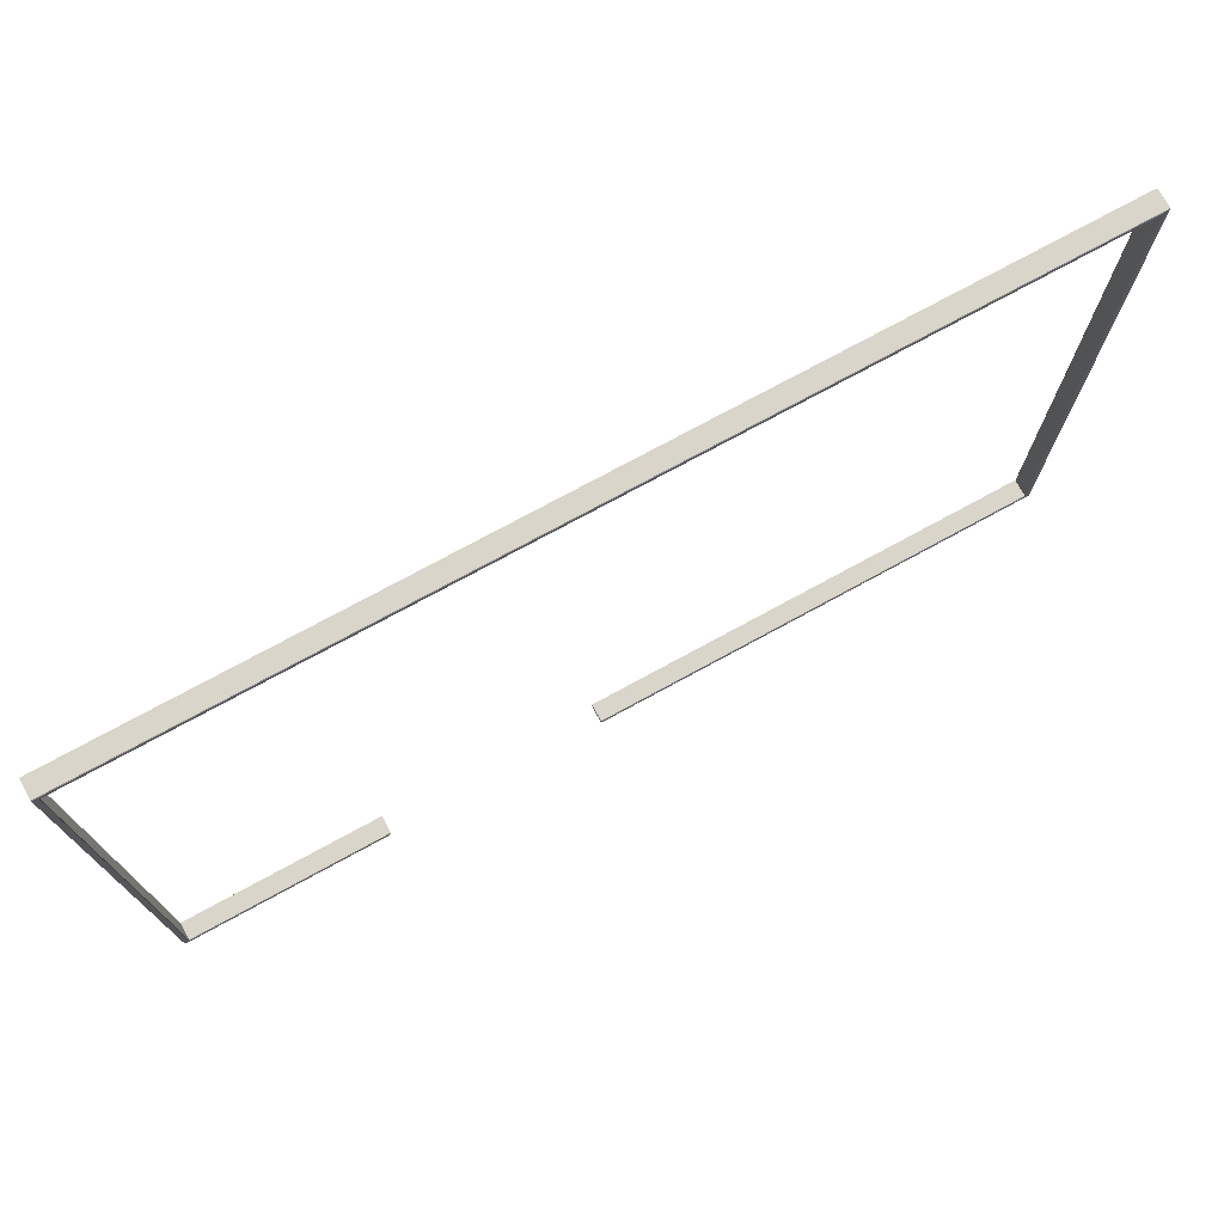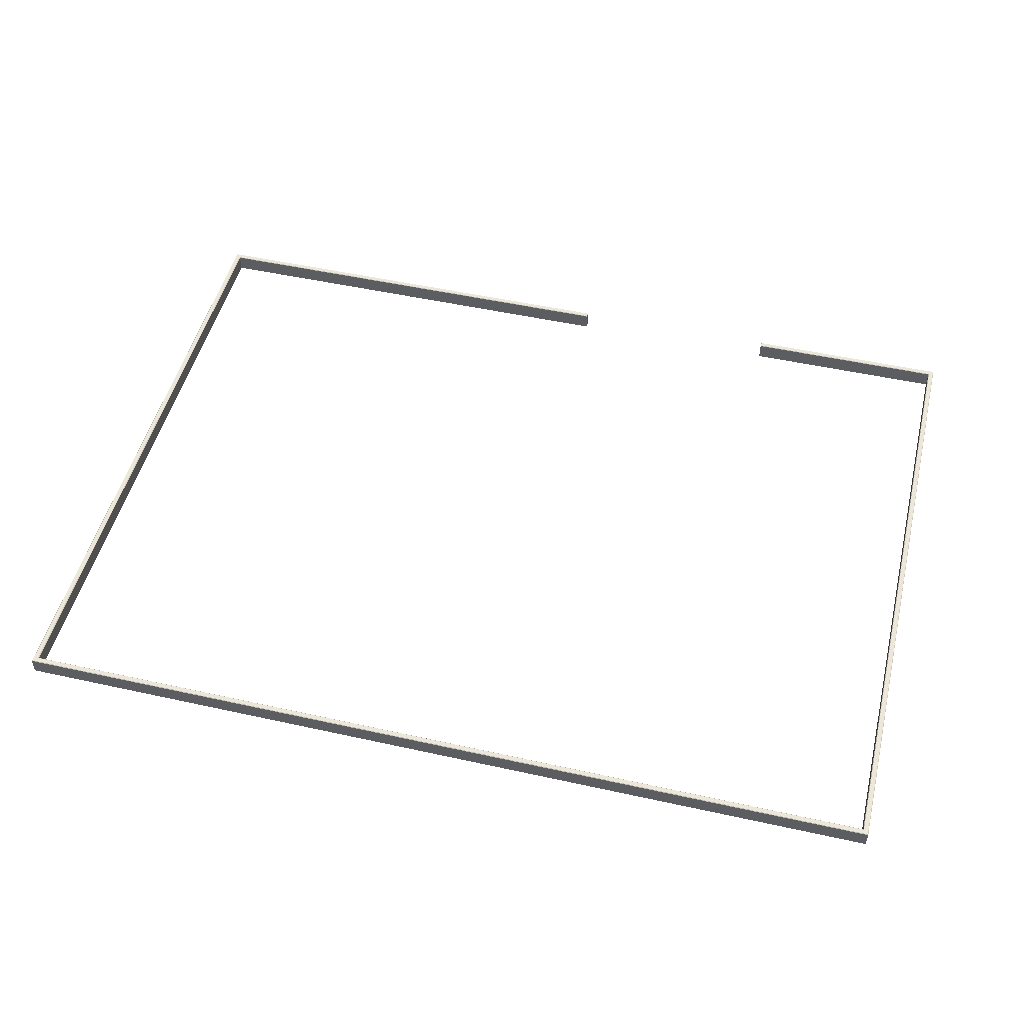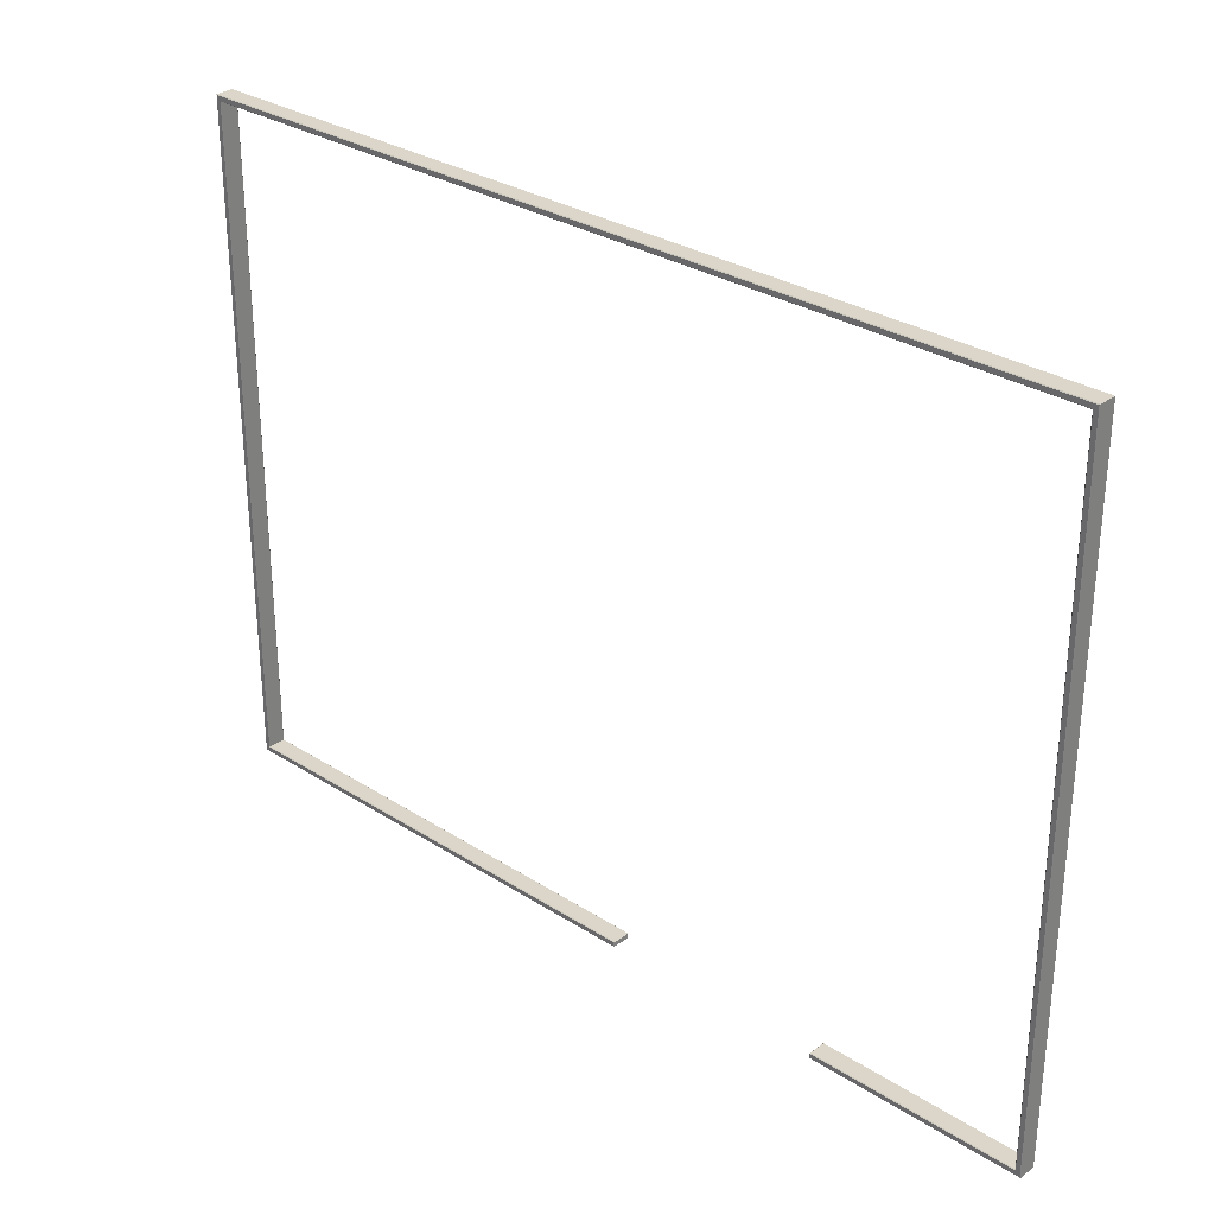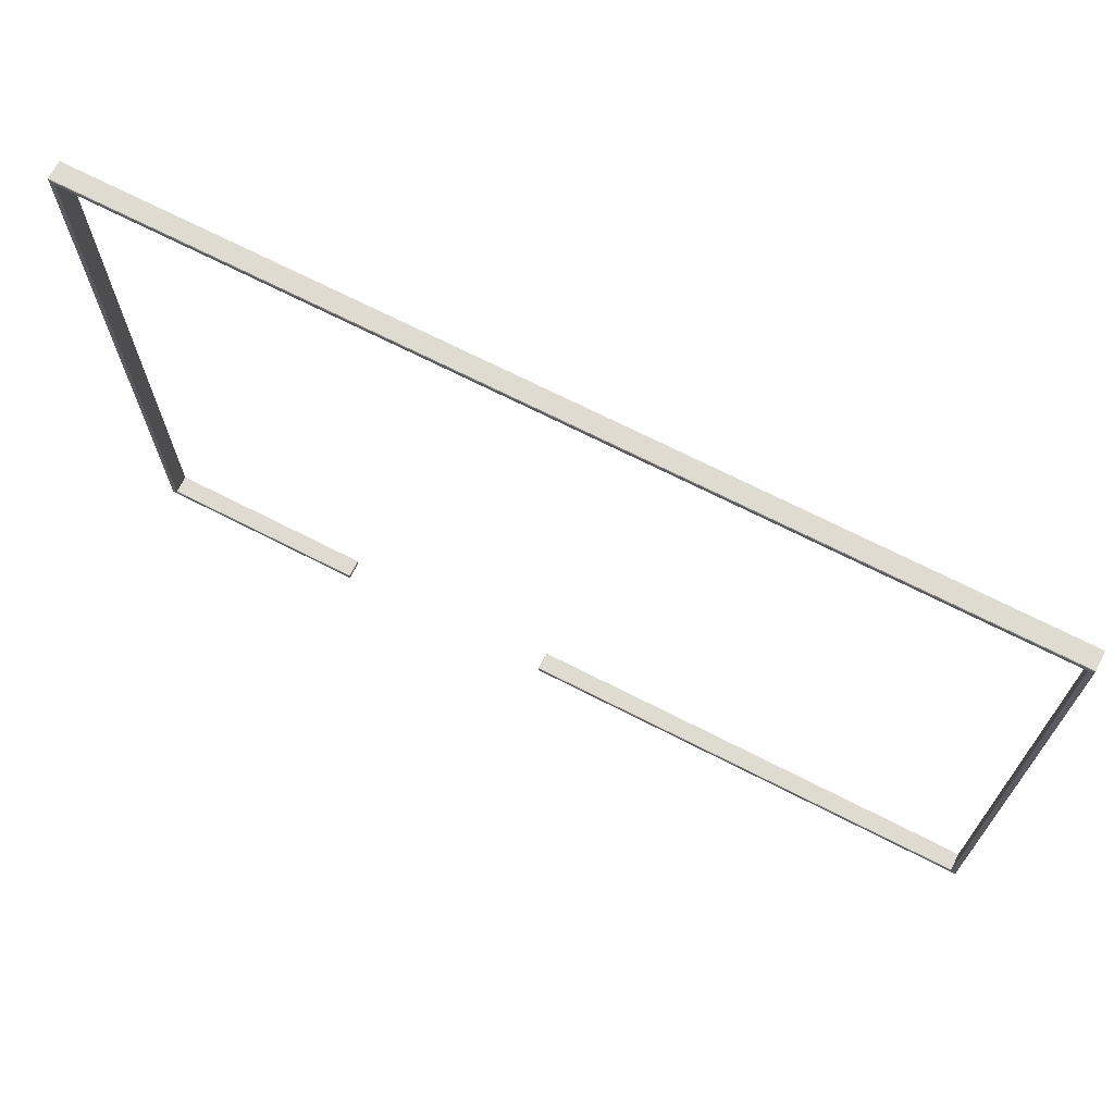
<metadata>
{"format":"obj","ext":"obj","renderer":"f3d","projection":"perspective","resolution":1024,"background":"white","views":[{"elev":74.7,"azim":151.4,"up":"+Z"},{"elev":49.7,"azim":13.8,"up":"+Y"},{"elev":30.0,"azim":43.0,"up":"+Z"},{"elev":69.8,"azim":-152.9,"up":"+Z"}]}
</metadata>
<code>
g default
v -0.1024 -0 -1.898
v -0.1 0.002413 -1.9
v -0.1241 0.002413 -1.9
v -0.1241 -0 -1.898
v -0.1 0.07759 -1.9
v -0.1024 0.08 -1.898
v -0.1241 0.08 -1.898
v -0.1241 0.07759 -1.9
v -0.1024 0.08 -1.876
v -0.1 0.07759 -1.876
v -0.1024 0 0.9759
v -0.1 0.002413 0.9759
v -0.1 0.002413 -1.876
v -0.1024 -0 -1.876
v -0.1241 0.002413 0.9759
v -0.1217 0 0.9783
v -0.1217 -0 -1.878
v -0.1241 0.002413 -1.876
v -0.1241 0.07759 0.9759
v -0.1217 0.08 0.9783
v -0.1241 0.07759 -1.876
v -0.1217 0.08 -1.878
v -0.1 0.07759 0.9759
v -0.1024 0.08 0.9759
v -0.1024 0 0.9976
v -0.1 0.002413 1
v -0.1 0.07759 1
v -0.1024 0.08 0.9976
v -0.1241 0.08 0.9976
v -0.1241 0.07759 1
v -3.976 0 0.9976
v -3.976 0.002413 1
v -0.1241 0.002413 1
v -0.1241 0 0.9976
v -3.976 0.002413 0.9759
v -3.978 0 0.9783
v -3.976 0.07759 0.9759
v -3.978 0.08 0.9783
v -3.976 0.07759 1
v -3.976 0.08 0.9976
v -3.998 0 0.9976
v -4 0.002413 1
v -4 0.07759 1
v -3.998 0.08 0.9976
v -3.998 0.08 -1.898
v -4 0.07759 -1.9
v -3.976 0.07759 -1.9
v -3.976 0.08 -1.898
v -4 0.002413 -1.9
v -3.998 0 -1.898
v -3.976 0 -1.898
v -3.976 0.002413 -1.9
v -3.998 0.08 0.9759
v -4 0.07759 0.9759
v -4 0.002413 -1.876
v -3.998 0 -1.876
v -3.998 0.08 -1.876
v -4 0.07759 -1.876
v -4 0.002413 0.9759
v -3.998 0 0.9759
v -3.976 0.002413 -1.876
v -3.978 0 -1.878
v -3.978 0.08 -1.878
v -3.976 0.07759 -1.876
v -1.98 0 -1.878
v -1.978 0.002413 -1.878
v -1.98 0.002413 -1.876
v -1.98 0.002413 -1.9
v -1.978 0.002413 -1.898
v -1.98 0 -1.898
v -1.98 0.07759 -1.876
v -1.978 0.07759 -1.878
v -1.98 0.08 -1.878
v -1.98 0.08 -1.898
v -1.978 0.07759 -1.898
v -1.98 0.07759 -1.9
v -1.02 -0 -1.898
v -1.022 0.002413 -1.898
v -1.02 0.002413 -1.9
v -1.02 0.002413 -1.876
v -1.022 0.002413 -1.878
v -1.02 -0 -1.878
v -1.02 0.07759 -1.9
v -1.022 0.07759 -1.898
v -1.02 0.08 -1.898
v -1.02 0.08 -1.878
v -1.022 0.07759 -1.878
v -1.02 0.07759 -1.876
g baseBoard_bathRoom
f 1 2 13 14
f 2 1 4 3
f 3 4 77 79
f 5 6 9 10
f 6 5 8 7
f 7 8 83 85
f 10 9 24 23
f 11 12 26 25
f 12 11 14 13
f 15 16 36 35
f 16 15 18 17
f 17 18 80 82
f 19 20 22 21
f 20 19 37 38
f 21 22 86 88
f 23 24 28 27
f 25 26 33 34
f 27 28 29 30
f 30 29 40 39
f 31 32 42 41
f 32 31 34 33
f 35 36 62 61
f 38 37 64 63
f 39 40 44 43
f 41 42 59 60
f 43 44 53 54
f 45 46 58 57
f 46 45 48 47
f 47 48 74 76
f 49 50 56 55
f 50 49 52 51
f 51 52 68 70
f 54 53 57 58
f 55 56 60 59
f 61 62 65 67
f 63 64 71 73
f 66 65 70 69
f 67 66 72 71
f 69 68 76 75
f 73 72 75 74
f 78 77 82 81
f 79 78 84 83
f 81 80 88 87
f 85 84 87 86
f 2 3 8 5
f 6 7 22 9
f 14 17 4 1
f 13 2 5 10
f 9 22 20 24
f 12 13 10 23
f 11 16 17 14
f 21 18 15 19
f 26 12 23 27
f 28 24 20 29
f 34 16 11 25
f 33 26 27 30
f 29 20 38 40
f 32 33 30 39
f 31 36 16 34
f 19 15 35 37
f 42 32 39 43
f 44 40 38 53
f 46 47 52 49
f 60 36 31 41
f 59 42 43 54
f 57 63 48 45
f 49 55 58 46
f 50 51 62 56
f 53 38 63 57
f 55 59 54 58
f 56 62 36 60
f 37 35 61 64
f 66 69 75 72
f 73 74 48 63
f 62 51 70 65
f 68 52 47 76
f 61 67 71 64
f 78 81 87 84
f 85 86 22 7
f 4 17 82 77
f 80 18 21 88
f 3 79 83 8
f 65 66 67
f 68 69 70
f 71 72 73
f 74 75 76
f 77 78 79
f 80 81 82
f 83 84 85
f 86 87 88

</code>
